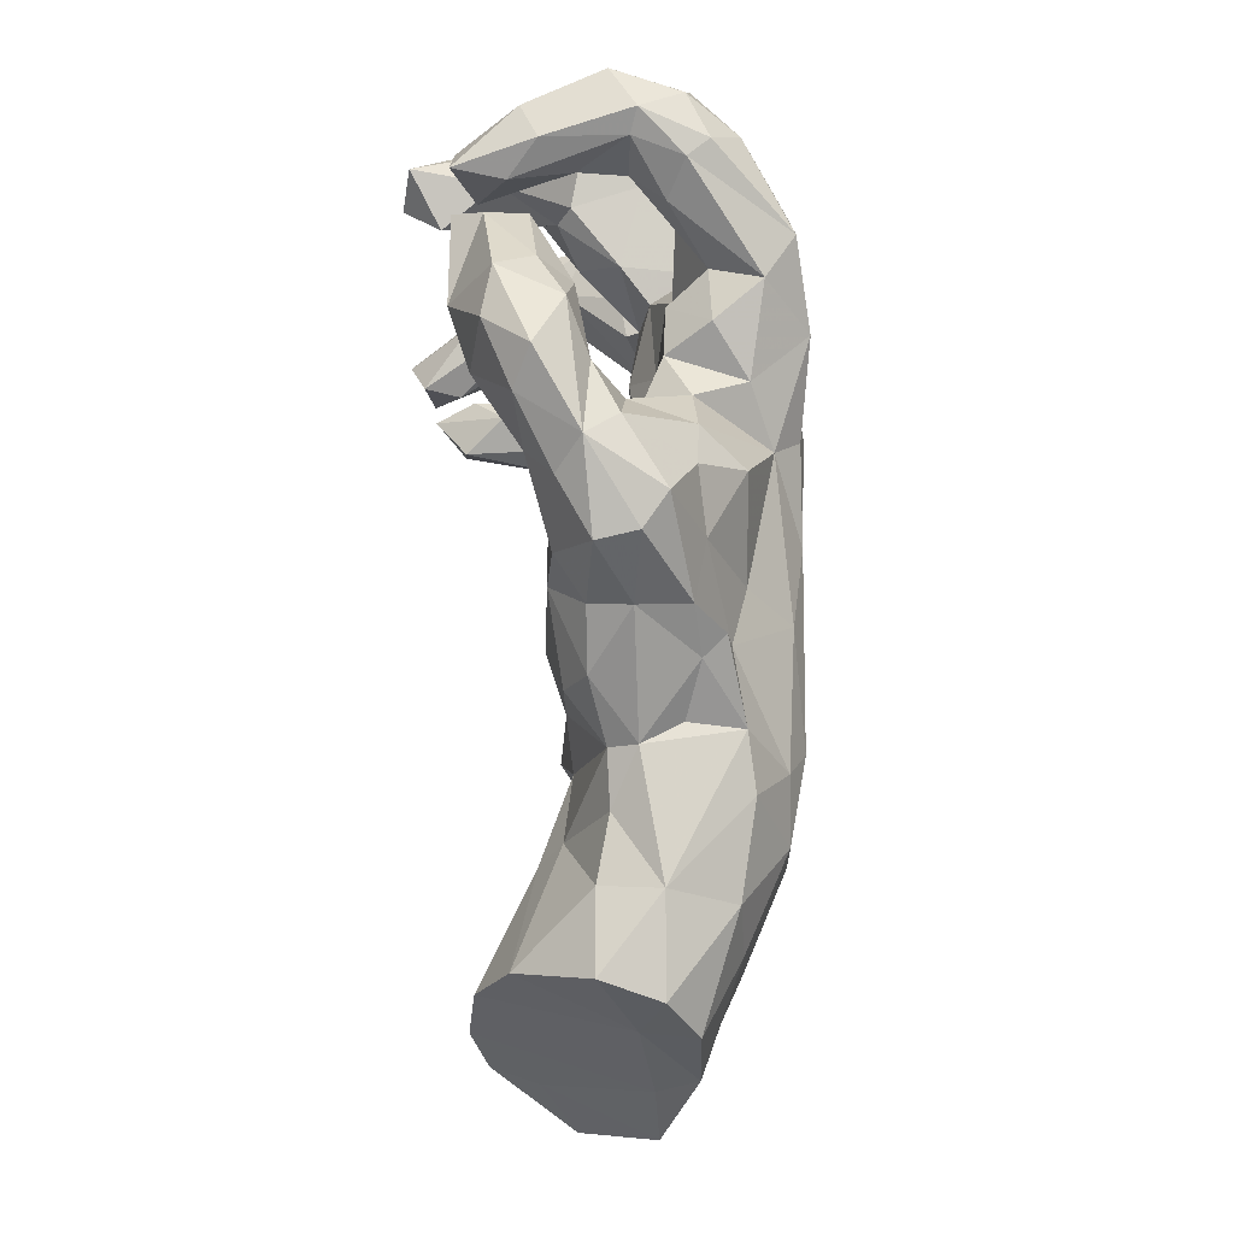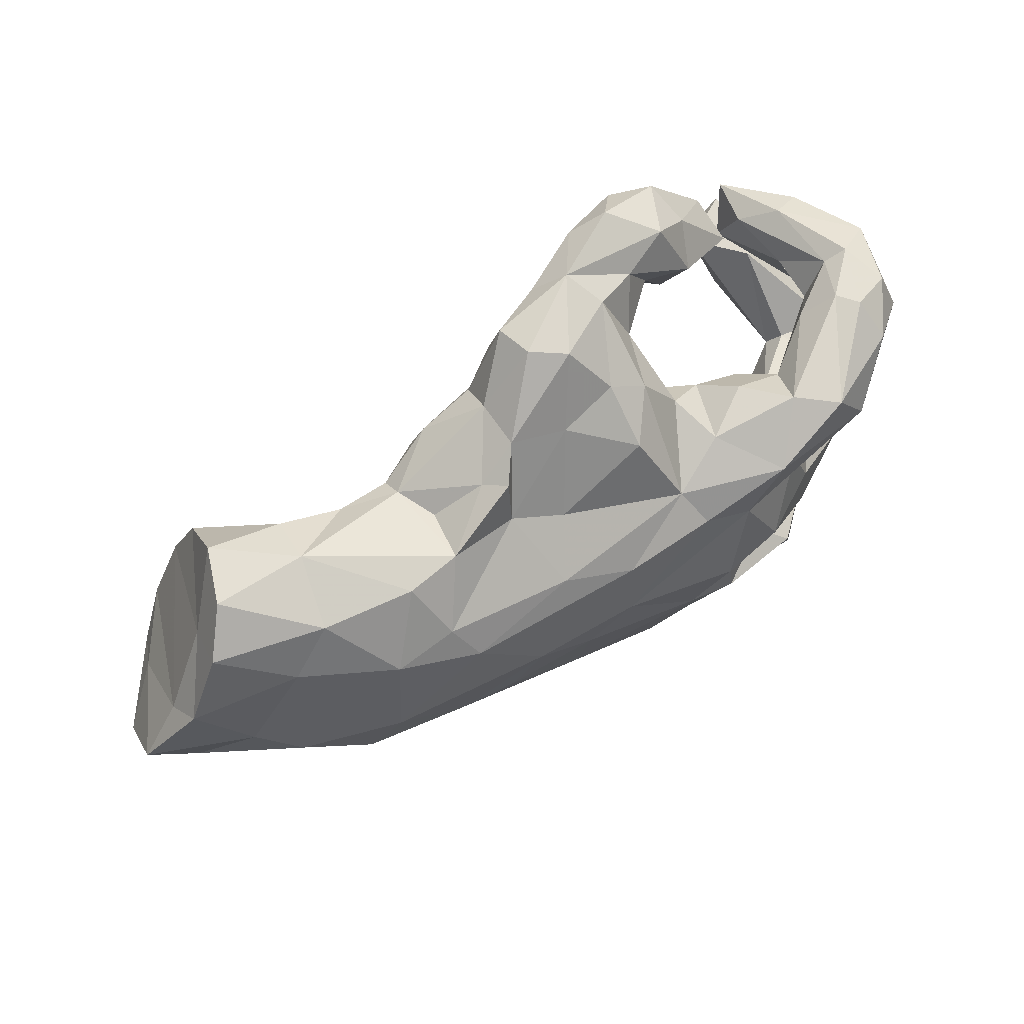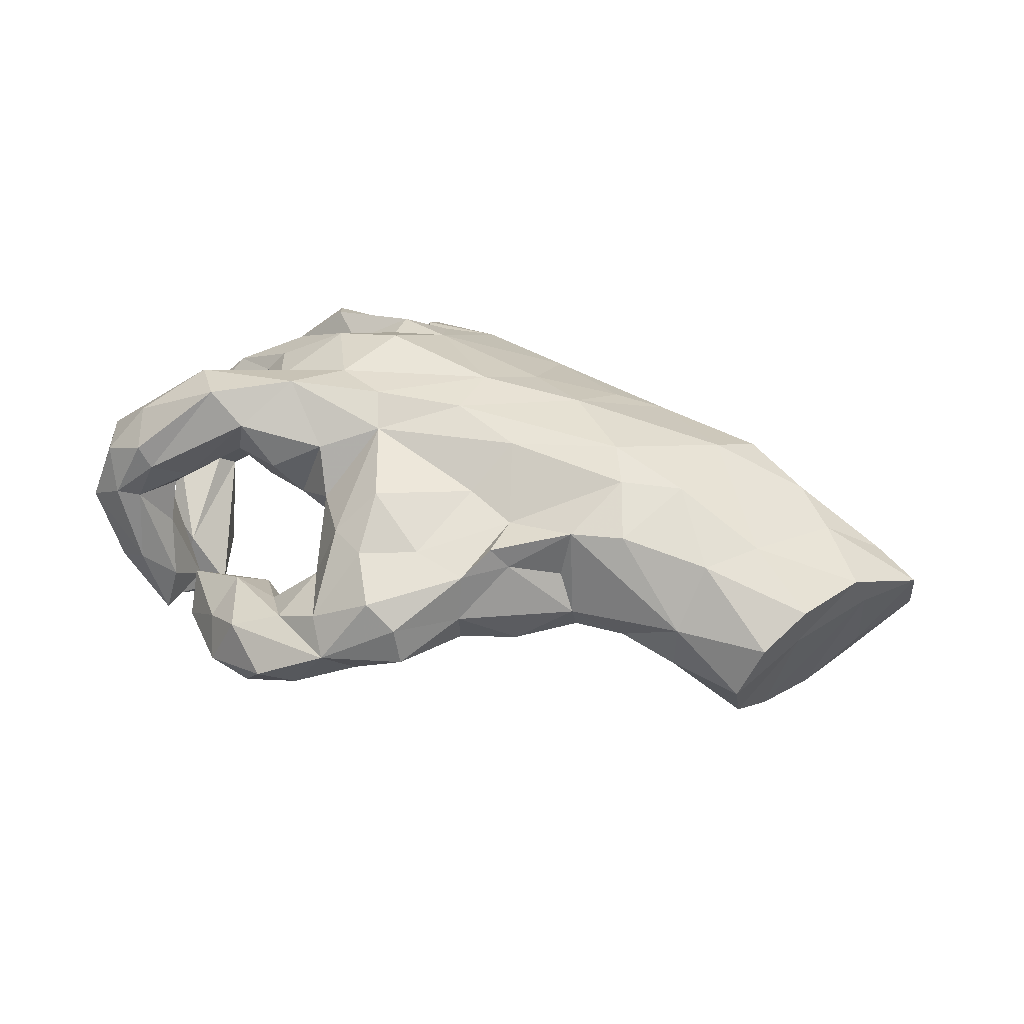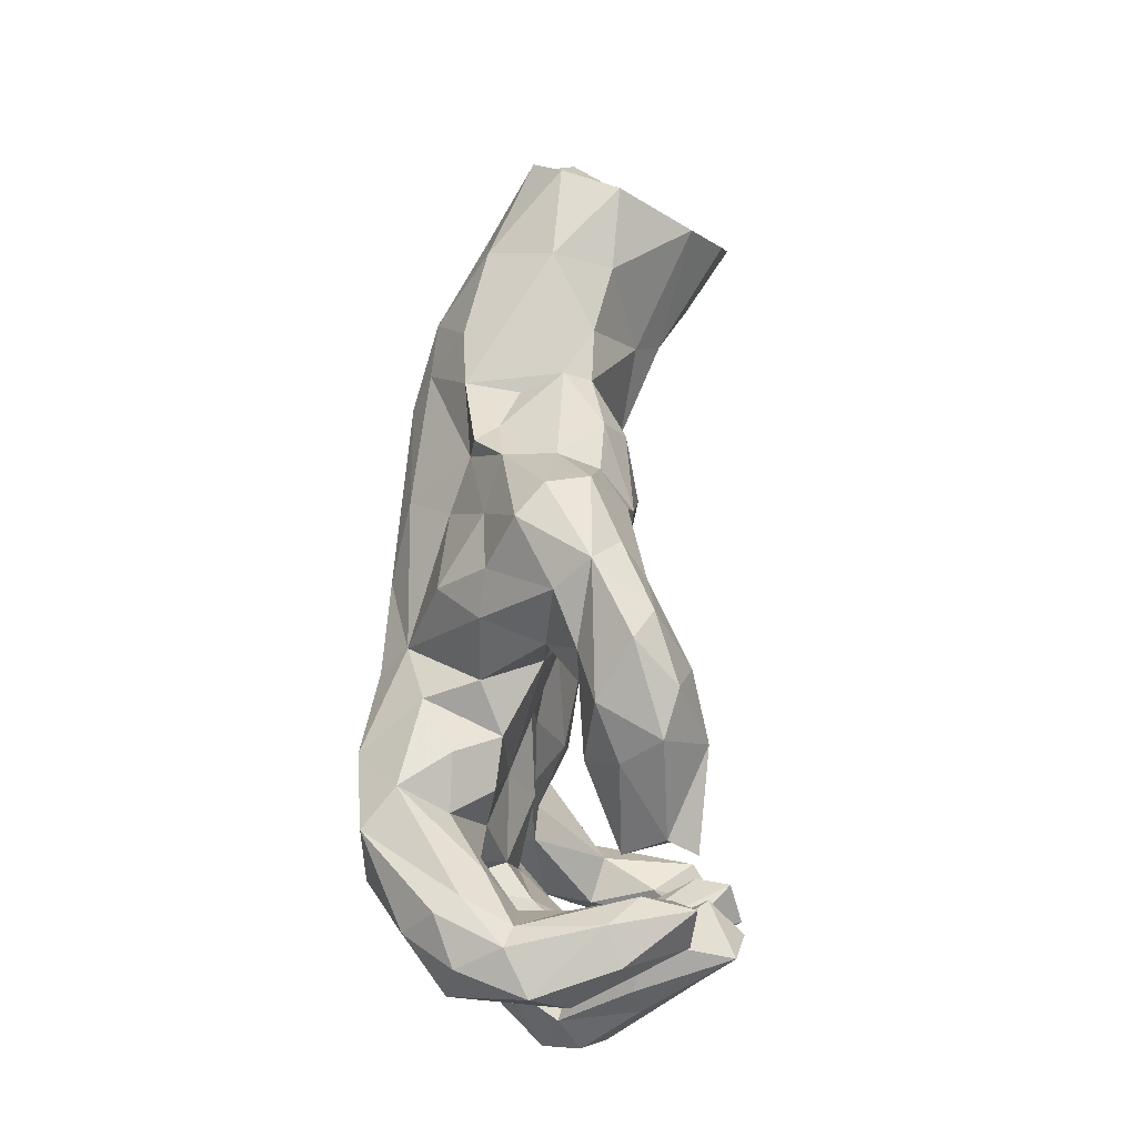
<metadata>
{"format":"obj","ext":"obj","renderer":"f3d","projection":"perspective","resolution":1024,"background":"white","views":[{"elev":76.9,"azim":-93.9,"up":"+Y"},{"elev":53.4,"azim":-34.5,"up":"+Y"},{"elev":34.6,"azim":-154.6,"up":"+Z"},{"elev":73.6,"azim":91.5,"up":"+Y"}]}
</metadata>
<code>
v 0.6347 -0.00196 -0.06725
v 0.6282 -0.0471 -0.008844
v 0.5978 0.0379 -0.03262
v 0.4832 -0.05081 0.1403
v 0.6146 -0.06247 -0.1082
v 0.5257 -0.1292 -0.003414
v 0.5873 0.2343 0.1258
v 0.6004 0.245 -0.04993
v 0.5391 0.0183 0.05477
v 0.5438 -0.1025 0.06339
v 0.5791 0.1972 0.0231
v 0.5362 -0.2204 -0.03168
v 0.5339 -0.3098 -0.04452
v 0.5253 0.1678 0.1008
v 0.5031 0.2602 0.1911
v 0.4739 -0.208 0.09112
v 0.5574 0.305 0.1144
v 0.4725 -0.2926 0.08271
v 0.5233 -0.265 -0.1477
v 0.4524 -0.1112 -0.03709
v 0.4166 0.1767 0.2523
v 0.545 -0.07933 -0.115
v 0.522 0.1941 0.02135
v 0.3527 -0.2179 0.193
v 0.5618 0.1245 -0.1413
v 0.5217 0.02025 -0.2067
v 0.5976 0.3143 0.007143
v 0.4517 -0.3666 -0.1701
v 0.4478 -0.3302 0.02493
v 0.5284 0.3349 0.04421
v 0.4889 -0.3409 -0.04101
v 0.4299 -0.1736 0.0131
v 0.4939 0.1646 -0.1629
v 0.3794 -0.2693 0.1702
v 0.5856 0.08461 -0.1556
v 0.3695 -0.3015 0.03879
v 0.4087 0.1264 0.1407
v 0.5073 0.02714 -0.05679
v 0.432 -0.255 -0.2263
v 0.4165 -0.1227 0.1408
v 0.362 -0.01578 0.1999
v 0.378 -0.1605 0.08303
v 0.4406 0.2235 -0.1924
v 0.434 -0.05174 -0.05034
v 0.4803 0.3184 0.1445
v 0.4116 0.1571 0.09245
v 0.4275 -0.299 -0.06747
v 0.4952 0.3117 0.03118
v 0.5508 0.3115 -0.1218
v 0.4628 -0.2265 -0.07665
v 0.362 -0.08853 0.2013
v 0.5116 -0.33 -0.1383
v 0.463 0.2396 0.02832
v 0.4555 0.3185 0.108
v 0.4477 -0.3026 -0.2337
v 0.3924 -0.001867 0.1641
v 0.5107 0.2438 -0.2191
v 0.4703 0.05704 -0.2181
v 0.492 -0.002158 -0.0789
v 0.3476 -0.1075 0.03768
v 0.4131 0.01276 0.01206
v 0.3638 0.06102 0.11
v 0.3127 0.08182 0.212
v 0.3546 -0.3507 -0.2145
v 0.5395 0.08811 -0.241
v 0.3657 -0.1734 0.01919
v 0.4096 0.2697 0.07772
v 0.3547 -0.00304 0.05331
v 0.3343 -0.4468 0.001313
v 0.2833 -0.2725 0.06591
v 0.4642 0.2625 -0.04823
v 0.2956 -0.2325 0.05726
v 0.4464 0.2945 -0.1467
v 0.4931 0.3299 -0.0985
v 0.4964 0.2026 -0.1954
v 0.295 -0.1707 0.1669
v 0.1782 0.07172 0.2554
v 0.3123 -0.1267 0.1805
v 0.5173 0.1891 -0.2892
v 0.3346 -0.5469 -0.04487
v 0.3464 -0.4593 -0.08038
v 0.2517 -0.04673 0.2557
v 0.3544 0.2488 0.259
v 0.2613 -0.3296 0.01754
v 0.4297 0.1621 -0.249
v 0.4654 0.3057 -0.2266
v 0.3266 -0.428 -0.1888
v 0.3216 0.2214 0.1318
v 0.4744 0.1301 -0.3051
v 0.3649 -0.4579 -0.2366
v 0.2529 -0.5386 -0.06593
v 0.2857 -0.2665 0.1715
v 0.2356 -0.3812 0.115
v 0.3412 -0.4823 -0.3047
v 0.3555 -0.5307 -0.1169
v 0.2895 0.2577 0.2086
v 0.3607 0.261 -0.1937
v 0.2658 -0.5162 0.01734
v 0.3633 -0.3747 -0.3131
v 0.2878 -0.5233 -0.2593
v 0.3169 0.102 0.08218
v 0.2046 -0.3287 0.01303
v 0.3759 0.3527 -0.1804
v 0.3371 -0.2823 -0.3106
v 0.211 -0.2988 0.1202
v 0.1946 -0.2035 0.2216
v 0.1674 -0.4457 0.06079
v 0.391 -0.3367 -0.3332
v 0.1941 -0.2095 0.02449
v 0.2351 0.2461 0.1306
v 0.2278 0.1747 0.2745
v 0.2706 -0.4506 -0.1024
v 0.2759 -0.4592 -0.2567
v 0.3268 -0.3556 -0.2983
v 0.3253 -0.3025 -0.2536
v 0.2386 -0.5043 -0.08069
v 0.2793 0.1874 0.06808
v 0.2594 -0.4526 0.07464
v 0.2455 0.2779 -0.1116
v 0.1286 -0.2454 0.1946
v 0.19 -0.1506 0.2195
v 0.3896 0.3042 -0.1174
v 0.2244 -0.1196 0.0325
v 0.3902 0.3159 -0.2268
v 0.2826 0.4172 -0.1104
v 0.264 0.3517 -0.06118
v 0.1403 -0.3844 0.005498
v 0.08672 0.1086 0.2525
v 0.06651 -0.3273 0.1543
v 0.2417 -0.04567 0.014
v 0.1499 0.2177 0.1789
v 0.2767 0.268 -0.1996
v 0.08715 -0.3909 0.03921
v 0.2015 0.2035 0.05936
v 0.1045 -0.1171 0.01587
v 0.137 -0.05626 0.2733
v 0.03568 -0.3527 0.1028
v 0.2115 0.3214 -0.2217
v 0.09167 -0.1624 0.2312
v 0.1058 0.02809 0.02281
v 0.1243 0.4346 -0.04747
v 0.1266 0.2453 0.09398
v 0.258 0.4637 -0.1697
v 0.1788 0.3642 -0.07254
v -0.04765 -0.09676 -0.01233
v 0.2219 0.0382 0.05312
v 0.1826 0.4674 -0.1904
v 0.1051 -0.3196 -0.0349
v 0.1264 0.5142 -0.1246
v 0.01702 0.1857 -0.05471
v 0.2394 0.36 -0.2372
v 0.1275 0.3442 -0.1427
v 0.08543 0.2087 0.001098
v 0.116 -0.2511 -0.02952
v 0.0952 0.3452 -0.002406
v -0.0426 -0.2545 -0.05671
v 0.01816 -0.3333 -0.01576
v 0.2065 0.4648 -0.07415
v 0.01122 0.1067 -0.03152
v 0.05632 0.3335 0.0946
v 0.1351 0.3768 -0.2114
v -0.06648 -0.02411 0.2515
v 0.05957 0.1593 0.2093
v 0.008921 0.2816 -0.04557
v -0.1115 -0.2645 0.1642
v -0.009379 0.3677 0.08765
v -0.0004499 0.2833 0.1608
v 0.01245 0.4039 -0.1449
v 0.01804 0.3316 -0.1238
v 0.04288 0.4495 -0.01249
v -0.1445 0.1923 0.1519
v -0.06478 0.4454 0.04496
v -0.1334 -0.106 0.2254
v -0.1414 -0.2884 -0.03514
v 0.07554 0.472 -0.1539
v -0.03264 0.4414 -0.1061
v -0.04812 0.305 -0.1179
v -0.06469 0.07771 0.2453
v -0.1877 -0.1369 -0.09168
v -0.1089 -0.3185 0.03978
v -0.1041 0.3286 0.09421
v -0.2749 -0.1575 0.195
v 0.006721 0.489 -0.06499
v -0.2168 -0.2936 0.02798
v -0.1499 -0.04307 -0.05021
v -0.07512 0.1917 -0.1157
v -0.1137 0.3407 -0.1161
v -0.1944 0.3345 0.07025
v -0.1166 0.4453 0.003833
v -0.3591 -0.1842 0.1735
v -0.2301 0.2148 0.1233
v -0.2217 -0.226 -0.08372
v -0.1872 0.1146 0.2196
v -0.127 0.4432 -0.06126
v -0.3634 0.05534 0.226
v -0.2449 -0.04341 0.2375
v -0.1381 0.2516 -0.127
v -0.1811 0.3167 -0.0751
v -0.2581 0.2788 0.07788
v -0.2661 -0.1436 -0.1111
v -0.2299 0.2936 0.1141
v -0.3987 0.1133 0.1964
v -0.1999 0.109 -0.1365
v -0.2371 -0.01156 -0.1079
v -0.2748 0.2004 -0.114
v -0.1936 0.3474 -0.01092
v -0.27 0.2706 -0.07956
v -0.3629 0.2362 -0.01551
v -0.3239 -0.1111 -0.1272
v -0.2815 0.06275 -0.1135
v -0.4112 -0.1588 -0.07363
v -0.334 0.2232 0.04992
v -0.3555 -0.02115 -0.1088
v -0.3542 -0.2237 0.05575
v -0.501 -0.1862 0.06419
v -0.3353 -0.2209 -0.03249
v -0.3491 0.2171 0.1355
v -0.5473 -0.1596 0.1582
v -0.3604 0.2117 -0.05931
v -0.4984 0.08041 0.1909
v -0.5069 -0.07465 0.1949
v -0.4387 0.1988 0.142
v -0.4474 0.2029 -0.06088
v -0.4691 0.07333 -0.129
v -0.4606 -0.1768 -0.05541
v -0.6575 -0.1187 0.1191
v -0.5487 0.2104 -0.08712
v -0.5094 -0.1002 -0.1479
v -0.5642 -0.1658 -0.135
v -0.5929 -0.0597 -0.2155
v -0.6465 0.08827 0.1132
v -0.5614 0.2363 0.006424
v -0.4935 0.02187 -0.1677
v -0.6182 -0.2001 -0.0816
v -0.6765 0.2337 -0.09564
v -0.5851 0.1759 0.1099
v -0.7139 0.2155 -0.0029
v -0.6694 0.03224 -0.2687
v -0.6519 0.1357 -0.2137
v -0.7101 -0.2012 -0.03502
v -0.7588 0.1411 0.0437
v -0.7429 0.1131 -0.04112
v -0.714 -0.08126 -0.2846
v -0.7399 -0.2141 -0.1671
v -0.7259 -0.07104 0.08096
v -0.8188 -0.02623 -0.02196
v -0.7595 -0.1656 -0.2617
v -0.8099 0.01402 0.04258
v -0.7924 -0.1291 -0.187
v -0.8627 -0.2131 -0.1376
v -0.8039 -0.1497 0.009873
v -0.8843 -0.1187 -0.01905
f 127 133 157
f 18 16 34
f 135 109 154
f 42 66 60
f 60 66 72
f 80 118 98
f 80 69 118
f 118 69 93
f 116 107 127
f 93 69 84
f 127 157 148
f 29 34 36
f 70 84 109
f 109 84 102
f 127 148 102
f 102 148 154
f 156 148 157
f 154 148 156
f 72 36 70
f 109 102 154
f 145 154 156
f 16 32 42
f 6 60 20
f 42 32 66
f 10 4 40
f 10 40 6
f 60 130 68
f 130 60 123
f 10 2 4
f 4 2 9
f 4 9 56
f 61 60 68
f 56 9 61
f 190 218 215
f 214 190 215
f 193 191 202
f 231 236 241
f 220 236 231
f 220 222 236
f 220 202 222
f 195 202 220
f 202 217 222
f 193 202 195
f 196 178 195
f 178 193 195
f 231 241 248
f 221 195 220
f 245 231 248
f 226 221 231
f 221 220 231
f 196 195 221
f 226 231 245
f 190 196 221
f 251 226 245
f 218 221 226
f 190 221 218
f 182 196 190
f 78 42 60
f 76 42 78
f 40 78 60
f 209 211 213
f 209 200 211
f 204 200 209
f 135 154 145
f 72 109 123
f 60 72 123
f 16 42 76
f 34 16 24
f 246 243 249
f 229 247 243
f 243 230 229
f 230 228 229
f 200 192 211
f 192 216 211
f 179 192 200
f 156 192 179
f 145 156 179
f 72 70 109
f 70 92 105
f 70 34 92
f 36 34 70
f 29 18 34
f 243 247 249
f 174 184 192
f 156 174 192
f 156 157 174
f 84 70 105
f 157 180 174
f 133 137 157
f 247 229 244
f 157 137 180
f 227 224 239
f 223 224 227
f 87 90 94
f 113 87 94
f 52 28 99
f 28 64 99
f 64 115 114
f 55 19 52
f 19 55 39
f 50 39 104
f 50 104 115
f 22 26 5
f 65 35 5
f 65 5 26
f 89 26 58
f 35 65 79
f 65 26 89
f 58 85 89
f 25 35 79
f 25 79 33
f 85 79 89
f 79 85 33
f 57 75 43
f 86 57 43
f 49 57 86
f 94 95 100
f 94 90 95
f 113 94 100
f 99 64 114
f 55 52 99
f 108 55 99
f 108 99 104
f 104 99 114
f 104 114 115
f 55 108 39
f 39 108 104
f 79 65 89
f 219 224 223
f 219 213 224
f 210 213 219
f 4 56 41
f 239 238 242
f 51 4 41
f 40 4 51
f 40 51 78
f 213 211 228
f 16 76 24
f 228 225 229
f 228 211 225
f 34 24 92
f 249 247 250
f 229 234 244
f 229 225 234
f 216 192 184
f 247 244 250
f 174 180 184
f 93 105 129
f 118 93 129
f 41 56 63
f 211 216 225
f 120 106 139
f 92 106 120
f 92 24 106
f 234 240 244
f 234 215 240
f 225 215 234
f 216 215 225
f 216 184 214
f 120 139 129
f 105 120 129
f 105 92 120
f 244 240 250
f 180 165 184
f 137 165 180
f 165 137 129
f 201 188 199
f 191 188 201
f 191 181 188
f 167 181 171
f 111 96 131
f 111 83 96
f 21 83 111
f 77 21 111
f 217 208 232
f 212 208 217
f 171 181 191
f 171 163 167
f 216 214 215
f 129 139 165
f 98 118 107
f 170 141 183
f 3 35 25
f 48 74 73
f 100 116 113
f 81 95 90
f 81 90 87
f 112 87 113
f 116 112 113
f 52 13 31
f 52 31 28
f 31 64 28
f 64 47 115
f 13 52 19
f 47 50 115
f 13 19 12
f 12 19 39
f 2 5 1
f 26 22 58
f 22 59 58
f 5 35 1
f 3 1 35
f 58 59 85
f 33 85 59
f 8 75 57
f 124 97 132
f 8 57 49
f 74 49 86
f 73 74 86
f 43 73 86
f 103 97 124
f 124 151 103
f 124 132 151
f 151 132 138
f 103 151 143
f 183 176 194
f 160 155 170
f 155 141 170
f 194 187 198
f 194 176 187
f 54 48 67
f 45 30 54
f 17 30 45
f 15 17 45
f 7 17 15
f 187 197 198
f 155 164 152
f 155 153 164
f 67 53 88
f 198 197 207
f 197 205 207
f 153 150 164
f 53 46 88
f 14 37 46
f 150 153 159
f 134 146 153
f 117 146 134
f 117 101 146
f 203 210 205
f 186 159 203
f 186 150 159
f 159 153 146
f 146 140 159
f 128 111 163
f 111 131 163
f 235 242 237
f 232 235 237
f 77 111 128
f 82 77 136
f 82 63 77
f 139 121 136
f 121 82 136
f 246 249 252
f 251 252 250
f 249 250 252
f 184 190 214
f 184 165 190
f 250 240 251
f 222 217 232
f 217 199 212
f 201 199 217
f 139 173 165
f 93 84 105
f 127 107 133
f 107 137 133
f 197 203 205
f 164 150 177
f 155 144 141
f 141 158 183
f 91 98 107
f 177 186 197
f 186 203 197
f 11 14 23
f 23 14 46
f 23 46 53
f 177 150 186
f 11 7 14
f 23 53 71
f 71 53 48
f 48 53 67
f 152 164 169
f 169 164 177
f 169 177 187
f 197 187 177
f 7 27 17
f 17 27 30
f 54 30 48
f 119 126 144
f 144 155 152
f 168 169 187
f 176 168 187
f 126 125 158
f 144 126 141
f 141 126 158
f 176 175 168
f 158 149 183
f 183 149 175
f 176 183 175
f 95 69 80
f 80 98 91
f 91 107 116
f 102 112 127
f 112 116 127
f 84 69 81
f 81 112 84
f 84 112 102
f 31 18 29
f 31 29 36
f 12 18 13
f 72 47 36
f 16 18 12
f 16 12 32
f 50 66 32
f 66 50 72
f 189 183 194
f 172 183 189
f 170 183 172
f 206 194 198
f 189 194 206
f 160 170 166
f 83 45 54
f 83 15 45
f 206 198 207
f 155 142 153
f 160 142 155
f 96 67 88
f 54 67 96
f 21 7 15
f 134 153 142
f 110 117 134
f 88 110 96
f 88 117 110
f 88 101 117
f 14 7 21
f 205 210 219
f 205 219 207
f 208 207 219
f 88 46 101
f 37 101 46
f 14 21 37
f 56 62 63
f 37 63 62
f 131 134 142
f 37 21 63
f 95 80 100
f 161 175 147
f 151 161 147
f 147 143 151
f 125 103 143
f 122 103 125
f 138 152 161
f 151 138 161
f 97 103 122
f 71 48 73
f 49 74 27
f 27 8 49
f 138 132 152
f 119 132 97
f 97 122 119
f 43 71 73
f 8 11 75
f 11 23 43
f 11 43 75
f 3 25 33
f 38 33 59
f 3 33 38
f 6 40 60
f 59 22 44
f 2 1 3
f 22 20 44
f 22 6 20
f 5 6 22
f 2 6 5
f 50 12 39
f 32 12 50
f 31 13 18
f 31 47 64
f 31 36 47
f 50 47 72
f 101 68 146
f 101 62 68
f 37 62 101
f 245 248 252
f 240 215 218
f 218 226 240
f 240 226 251
f 165 182 190
f 245 252 251
f 165 173 182
f 173 196 182
f 246 252 248
f 136 162 139
f 139 162 173
f 173 162 196
f 241 242 248
f 248 242 246
f 136 77 162
f 196 162 178
f 77 128 162
f 162 128 178
f 241 236 237
f 241 237 242
f 163 178 128
f 178 163 193
f 193 163 171
f 193 171 191
f 202 191 217
f 222 232 236
f 232 237 236
f 191 201 217
f 203 204 210
f 203 159 204
f 159 140 185
f 68 130 146
f 62 56 68
f 56 61 68
f 233 238 239
f 239 224 233
f 213 233 224
f 204 213 210
f 159 185 204
f 140 145 185
f 145 140 135
f 130 135 140
f 123 135 130
f 246 238 243
f 238 230 243
f 233 230 238
f 233 228 230
f 233 213 228
f 204 209 213
f 185 179 204
f 145 179 185
f 123 109 135
f 179 200 204
f 242 238 246
f 81 87 112
f 81 69 95
f 100 91 116
f 80 91 100
f 147 175 149
f 143 147 149
f 149 158 143
f 158 125 143
f 175 161 168
f 122 125 126
f 168 161 169
f 152 169 161
f 152 119 144
f 30 74 48
f 30 27 74
f 27 7 8
f 132 119 152
f 119 122 126
f 23 71 43
f 7 11 8
f 38 59 61
f 9 38 61
f 9 3 38
f 2 3 9
f 59 44 61
f 44 60 61
f 44 20 60
f 2 10 6
f 107 129 137
f 118 129 107
f 189 206 188
f 188 172 189
f 106 121 139
f 63 21 77
f 212 199 208
f 131 142 163
f 163 160 167
f 181 167 166
f 76 78 121
f 106 24 76
f 76 121 106
f 78 51 82
f 121 78 82
f 51 41 82
f 41 63 82
f 227 239 235
f 235 239 242
f 208 219 223
f 232 208 223
f 232 223 227
f 232 227 235
f 96 110 131
f 131 110 134
f 142 160 163
f 199 206 208
f 208 206 207
f 21 15 83
f 83 54 96
f 160 166 167
f 199 188 206
f 170 172 166
f 181 166 172
f 181 172 188
f 146 130 140

</code>
